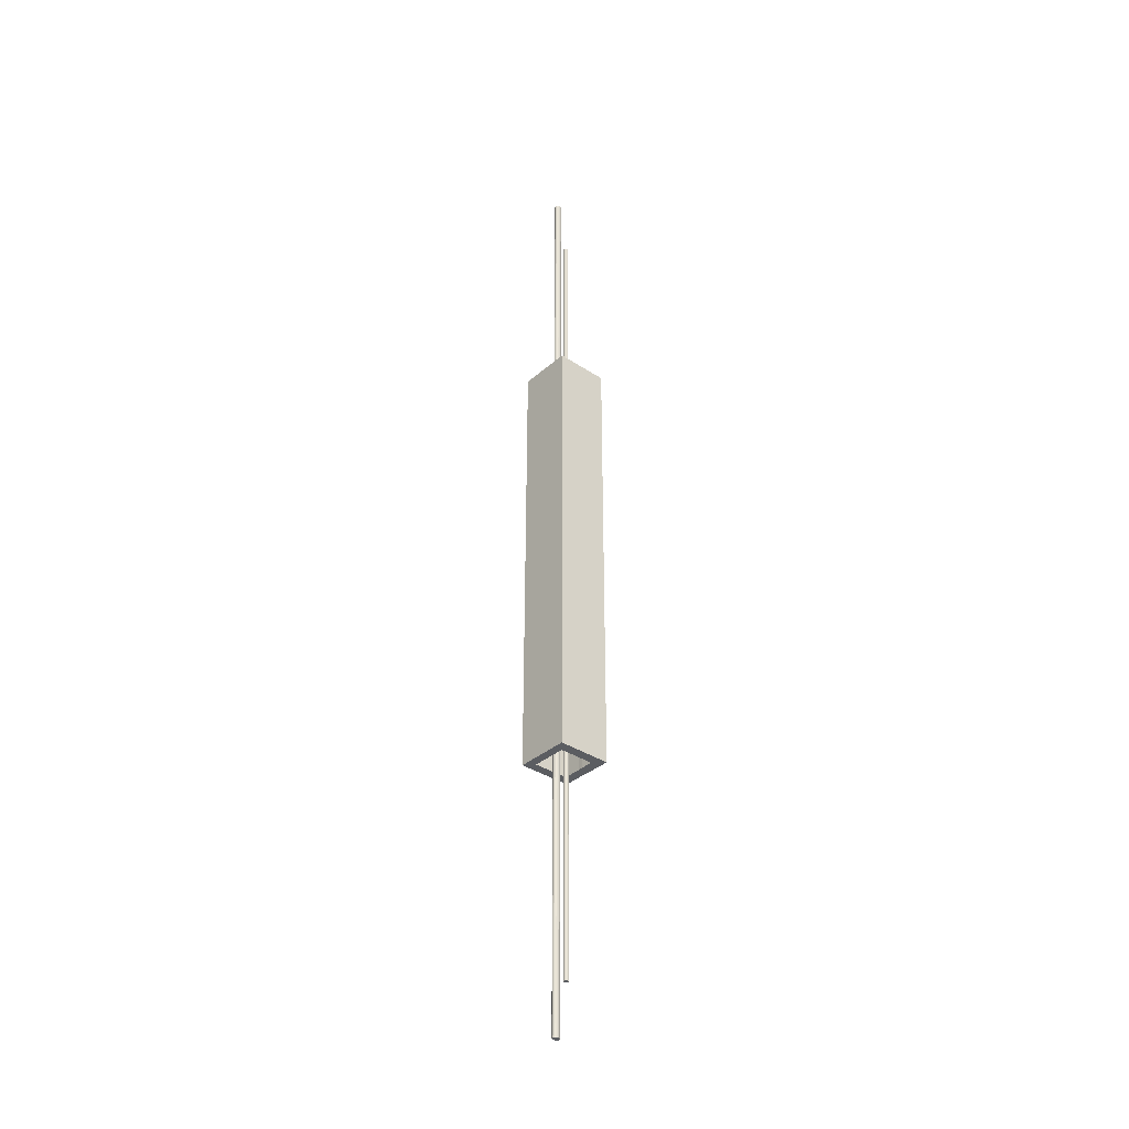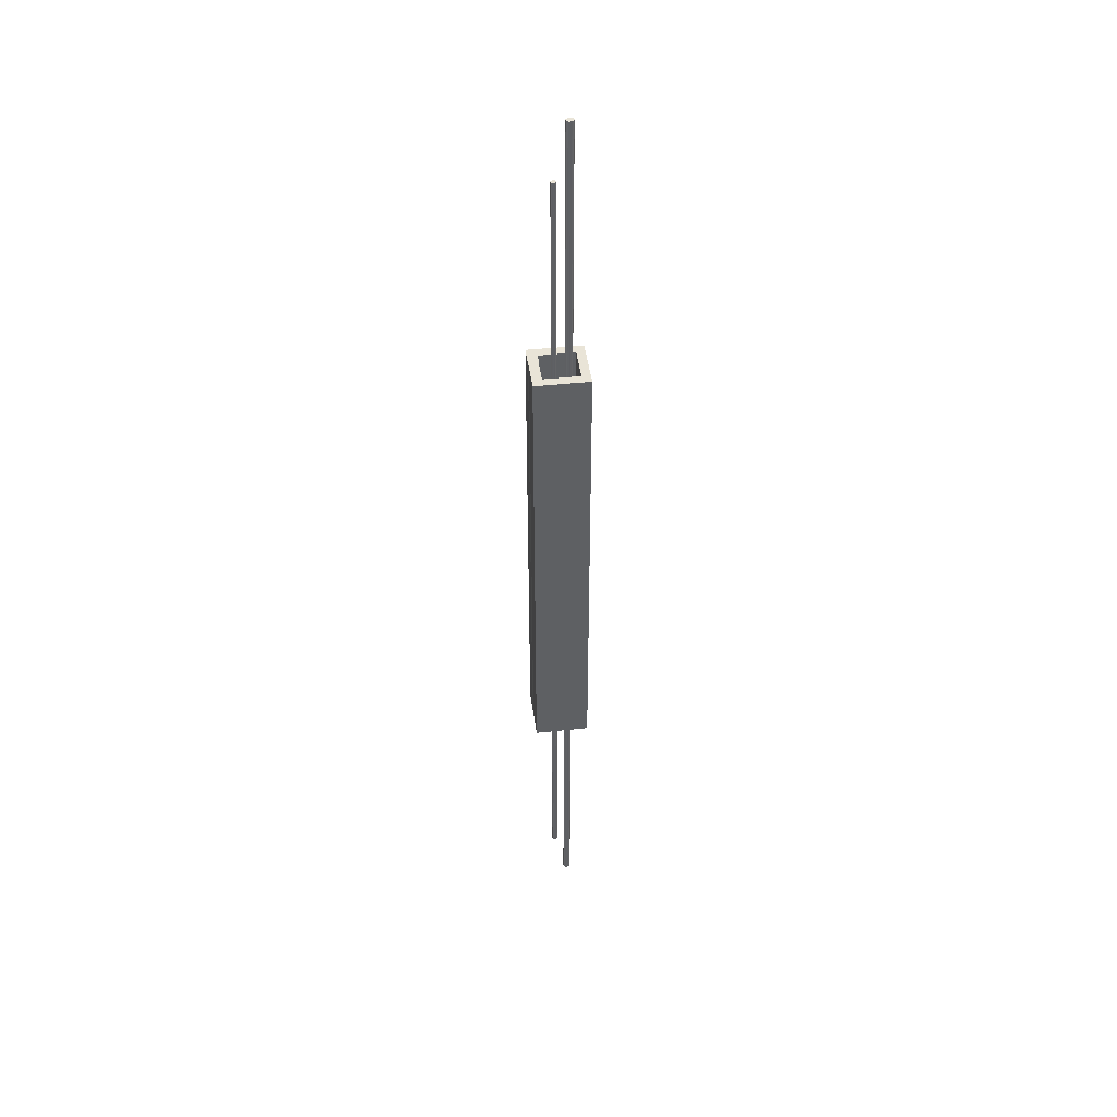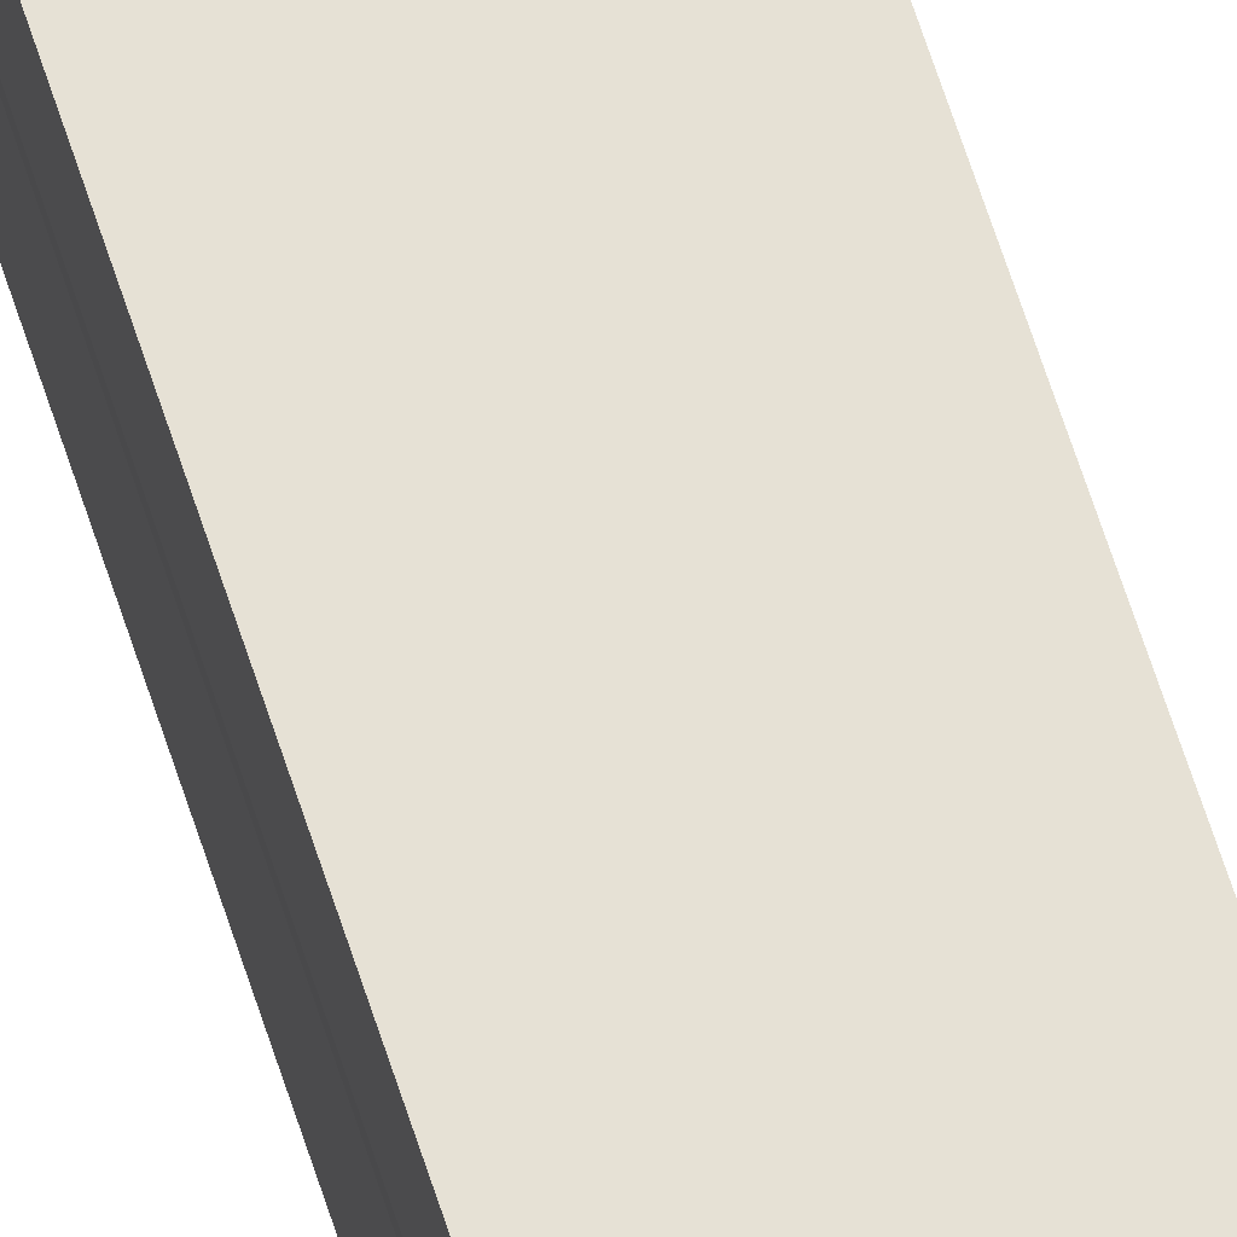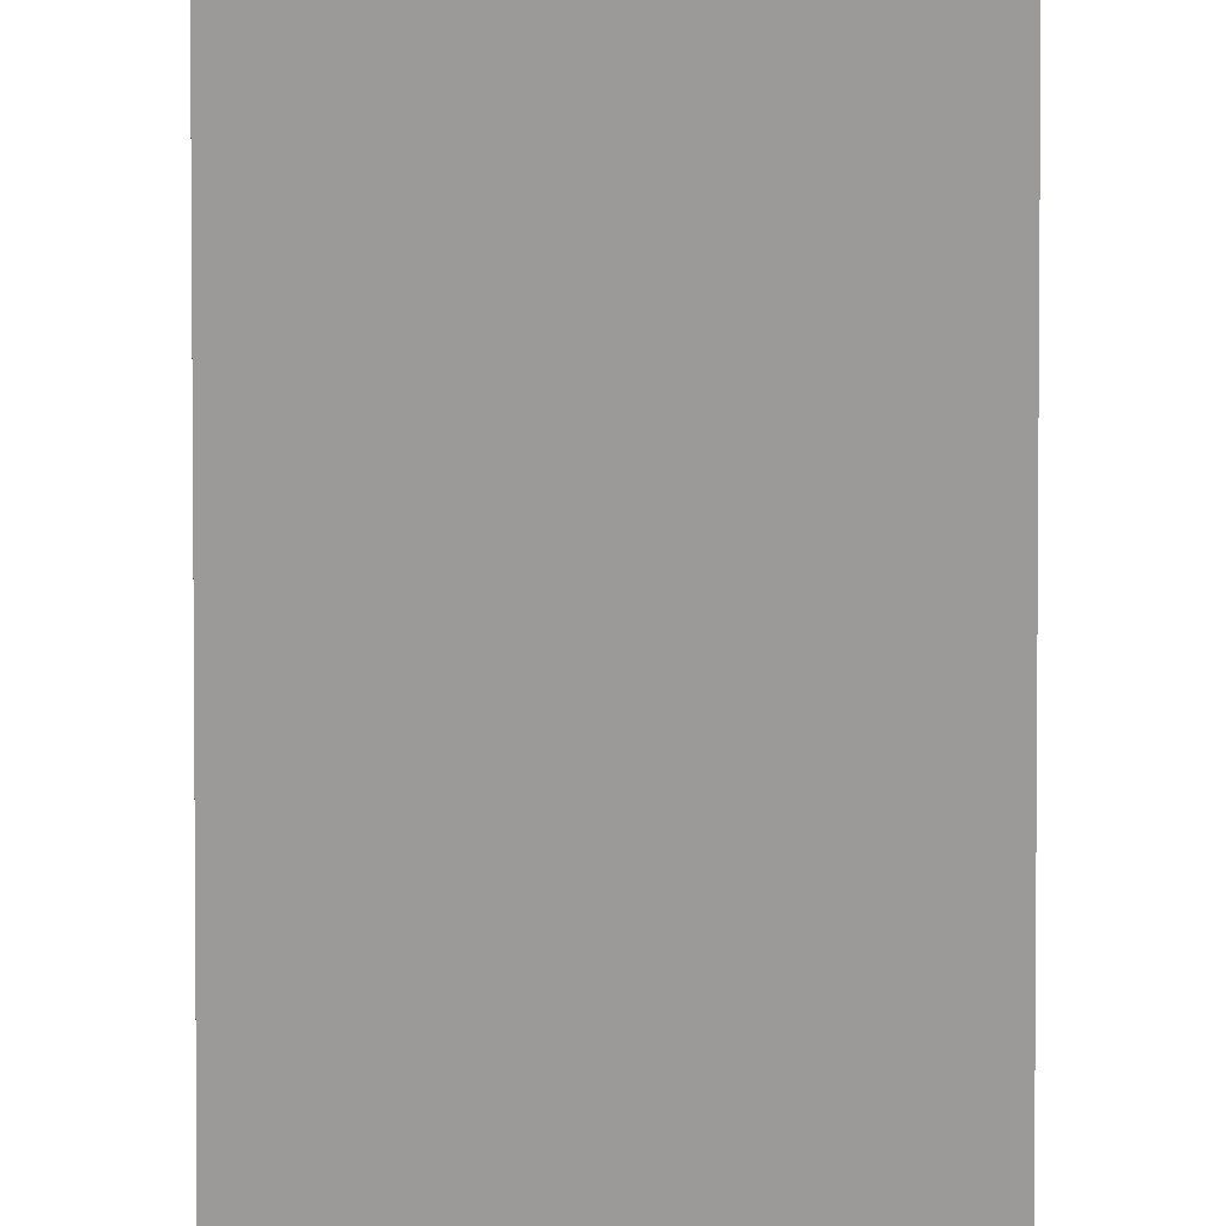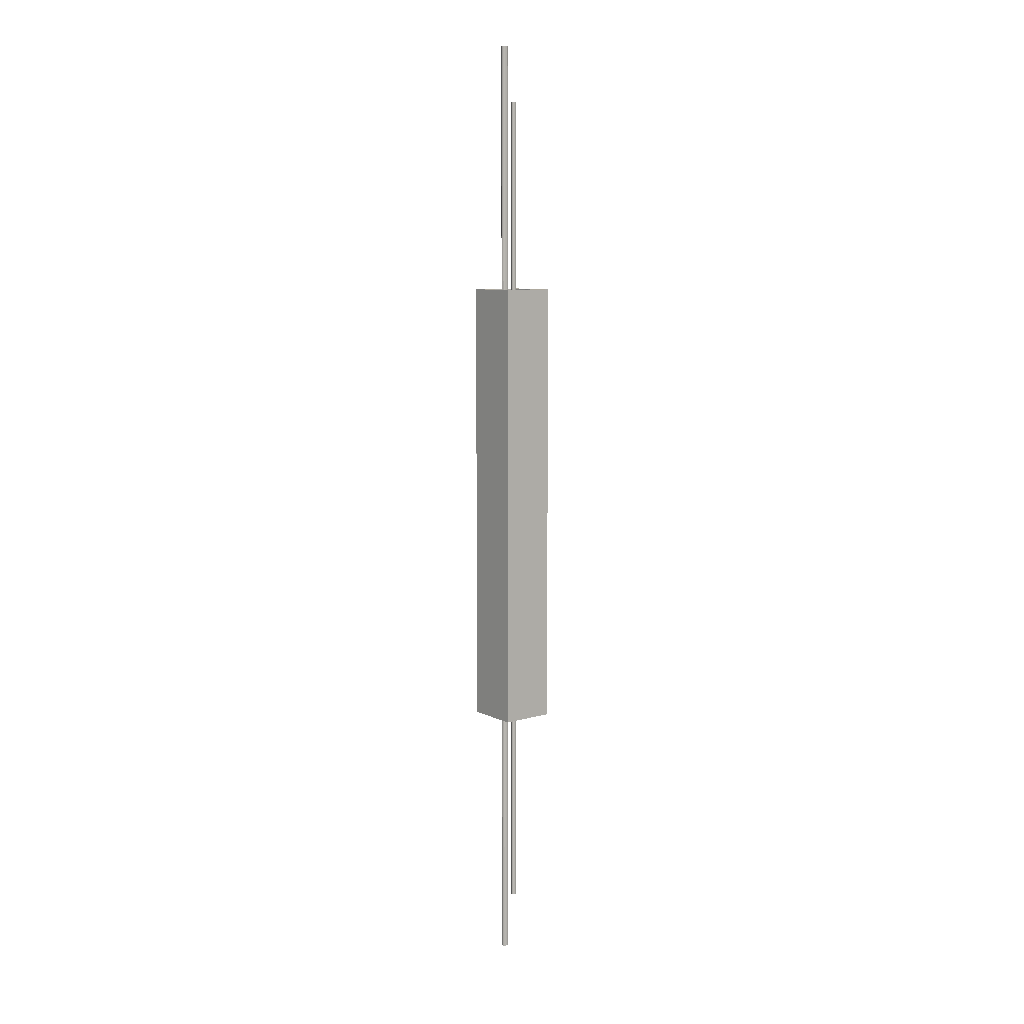
<metadata>
{"format":"obj","ext":"obj","renderer":"f3d","projection":"perspective","resolution":1024,"background":"white","views":[{"elev":-35.6,"azim":-41.1,"up":"+Y"},{"elev":43.0,"azim":172.8,"up":"+Y"},{"elev":64.2,"azim":162.3,"up":"+Z"},{"elev":-69.3,"azim":180.0,"up":"+Z"},{"elev":8.7,"azim":-38.0,"up":"+Y"}]}
</metadata>
<code>
v 14.94 -80.84 3.393
v 14.94 230.5 3.393
v 14.94 -80.84 4.385
v 14.94 230.5 4.385
v 8.532 -80.84 3.393
v 8.532 230.5 3.393
v 8.532 -80.84 4.385
v 8.532 230.5 4.385
v 14.94 -80.84 -14.2
v 14.94 230.5 -14.2
v 9.249 230.5 -14.2
v 9.249 -80.84 -14.2
v 14.94 -80.84 -8.757
v 14.94 230.5 -8.757
v 8.532 -80.84 -7.903
v 8.532 230.5 -7.903
v -21.42 230.5 -14.2
v -21.42 -80.84 -14.2
v -21.42 -80.84 -8.757
v -21.42 230.5 -8.757
v -15.95 230.5 -14.2
v -15.61 230.5 -7.903
v -15.95 -80.84 -14.2
v -15.61 -80.84 -7.903
v -21.42 230.5 22.67
v -21.42 -80.84 22.67
v -15.95 230.5 22.67
v -15.95 -80.84 22.67
v -15.61 230.5 15.97
v -15.61 -80.84 15.97
v -21.42 -80.84 15.97
v -21.42 230.5 15.97
v 15.16 230.5 22.67
v 15.16 -80.84 22.67
v 15.16 230.5 15.97
v 15.16 -80.84 15.97
v 8.338 230.5 22.67
v 8.338 230.5 15.97
v 8.338 -80.84 15.97
v 8.338 -80.84 22.67
v 15.16 230.5 7.958
v 15.16 -80.84 7.958
v 8.338 230.5 7.958
v 8.338 -80.84 7.958
v 0 -221.9 3.797
v 0 361.5 3.797
v -0.3543 -221.9 3.768
v -0.3543 361.5 3.768
v -0.695 -221.9 3.681
v -0.695 361.5 3.681
v -1.009 -221.9 3.541
v -1.009 361.5 3.541
v -1.284 -221.9 3.352
v -1.284 361.5 3.352
v -1.51 -221.9 3.121
v -1.51 361.5 3.121
v -1.678 -221.9 2.859
v -1.678 361.5 2.859
v -1.781 -221.9 2.573
v -1.781 361.5 2.573
v -1.816 -221.9 2.277
v -1.816 361.5 2.277
v -1.781 -221.9 1.98
v -1.781 361.5 1.98
v -1.678 -221.9 1.695
v -1.678 361.5 1.695
v -1.51 -221.9 1.432
v -1.51 361.5 1.432
v -1.284 -221.9 1.202
v -1.284 361.5 1.202
v -1.009 -221.9 1.013
v -1.009 361.5 1.013
v -0.695 -221.9 0.8726
v -0.695 361.5 0.8726
v -0.3543 -221.9 0.7861
v -0.3543 361.5 0.7861
v 1e-06 -221.9 0.7569
v 1e-06 361.5 0.7569
v 0.3543 -221.9 0.7861
v 0.3543 361.5 0.7861
v 0.695 -221.9 0.8726
v 0.695 361.5 0.8726
v 1.009 -221.9 1.013
v 1.009 361.5 1.013
v 1.284 -221.9 1.202
v 1.284 361.5 1.202
v 1.51 -221.9 1.432
v 1.51 361.5 1.432
v 1.678 -221.9 1.695
v 1.678 361.5 1.695
v 1.781 -221.9 1.98
v 1.781 361.5 1.98
v 1.816 -221.9 2.277
v 1.816 361.5 2.277
v 1.781 -221.9 2.573
v 1.781 361.5 2.573
v 1.678 -221.9 2.859
v 1.678 361.5 2.859
v 1.51 -221.9 3.121
v 1.51 361.5 3.121
v 1.284 -221.9 3.352
v 1.284 361.5 3.352
v 1.009 -221.9 3.541
v 1.009 361.5 3.541
v 0.6949 -221.9 3.681
v 0.6949 361.5 3.681
v 0.3543 -221.9 3.768
v 0.3543 361.5 3.768
v -9.504 -259.4 6.204
v -9.504 398.9 6.204
v -9.999 -259.4 6.165
v -9.999 398.9 6.165
v -10.48 -259.4 6.048
v -10.48 398.9 6.048
v -10.91 -259.4 5.859
v -10.91 398.9 5.859
v -11.3 -259.4 5.604
v -11.3 398.9 5.604
v -11.61 -259.4 5.293
v -11.61 398.9 5.293
v -11.85 -259.4 4.939
v -11.85 398.9 4.939
v -11.99 -259.4 4.555
v -11.99 398.9 4.555
v -12.04 -259.4 4.155
v -12.04 398.9 4.155
v -11.99 -259.4 3.755
v -11.99 398.9 3.755
v -11.85 -259.4 3.371
v -11.85 398.9 3.371
v -11.61 -259.4 3.017
v -11.61 398.9 3.017
v -11.3 -259.4 2.706
v -11.3 398.9 2.706
v -10.91 -259.4 2.451
v -10.91 398.9 2.451
v -10.48 -259.4 2.262
v -10.48 398.9 2.262
v -9.999 -259.4 2.145
v -9.999 398.9 2.145
v -9.504 -259.4 2.106
v -9.504 398.9 2.106
v -9.009 -259.4 2.145
v -9.009 398.9 2.145
v -8.533 -259.4 2.262
v -8.533 398.9 2.262
v -8.094 -259.4 2.451
v -8.094 398.9 2.451
v -7.71 -259.4 2.706
v -7.71 398.9 2.706
v -7.394 -259.4 3.017
v -7.394 398.9 3.017
v -7.16 -259.4 3.371
v -7.16 398.9 3.371
v -7.015 -259.4 3.755
v -7.015 398.9 3.755
v -6.966 -259.4 4.155
v -6.966 398.9 4.155
v -7.015 -259.4 4.555
v -7.015 398.9 4.555
v -7.16 -259.4 4.939
v -7.16 398.9 4.939
v -7.394 -259.4 5.293
v -7.394 398.9 5.293
v -7.71 -259.4 5.604
v -7.71 398.9 5.604
v -8.094 -259.4 5.859
v -8.094 398.9 5.859
v -8.533 -259.4 6.048
v -8.533 398.9 6.048
v -9.009 -259.4 6.165
v -9.009 398.9 6.165
f 1 2 4 3
f 44 43 8 7
f 7 8 6 5
f 14 13 9 10
f 3 7 5 1
f 8 4 2 6
f 12 11 10 9
f 13 15 12 9
f 16 14 10 11
f 22 21 17 20
f 5 6 16 15
f 6 2 14 16
f 1 5 15 13
f 2 1 13 14
f 19 20 17 18
f 21 23 18 17
f 38 37 33 35
f 23 24 19 18
f 12 15 24 23
f 15 16 22 24
f 11 12 23 21
f 16 11 21 22
f 28 27 25 26
f 31 30 28 26
f 29 32 25 27
f 32 31 26 25
f 20 19 31 32
f 22 20 32 29
f 19 24 30 31
f 24 22 29 30
f 36 35 33 34
f 35 36 42 41
f 40 39 36 34
f 37 40 34 33
f 27 28 40 37
f 28 30 39 40
f 30 29 38 39
f 29 27 37 38
f 42 44 7 3
f 39 38 43 44
f 36 39 44 42
f 38 35 41 43
f 43 41 4 8
f 41 42 3 4
f 45 46 48 47
f 47 48 50 49
f 49 50 52 51
f 51 52 54 53
f 53 54 56 55
f 55 56 58 57
f 57 58 60 59
f 59 60 62 61
f 61 62 64 63
f 63 64 66 65
f 65 66 68 67
f 67 68 70 69
f 69 70 72 71
f 71 72 74 73
f 73 74 76 75
f 75 76 78 77
f 77 78 80 79
f 79 80 82 81
f 81 82 84 83
f 83 84 86 85
f 85 86 88 87
f 87 88 90 89
f 89 90 92 91
f 91 92 94 93
f 93 94 96 95
f 95 96 98 97
f 97 98 100 99
f 99 100 102 101
f 101 102 104 103
f 103 104 106 105
f 48 46 108 106 104 102 100 98 96 94 92 90 88 86 84 82 80 78 76 74 72 70 68 66 64 62 60 58 56 54 52 50
f 105 106 108 107
f 107 108 46 45
f 45 47 49 51 53 55 57 59 61 63 65 67 69 71 73 75 77 79 81 83 85 87 89 91 93 95 97 99 101 103 105 107
f 109 110 112 111
f 111 112 114 113
f 113 114 116 115
f 115 116 118 117
f 117 118 120 119
f 119 120 122 121
f 121 122 124 123
f 123 124 126 125
f 125 126 128 127
f 127 128 130 129
f 129 130 132 131
f 131 132 134 133
f 133 134 136 135
f 135 136 138 137
f 137 138 140 139
f 139 140 142 141
f 141 142 144 143
f 143 144 146 145
f 145 146 148 147
f 147 148 150 149
f 149 150 152 151
f 151 152 154 153
f 153 154 156 155
f 155 156 158 157
f 157 158 160 159
f 159 160 162 161
f 161 162 164 163
f 163 164 166 165
f 165 166 168 167
f 167 168 170 169
f 112 110 172 170 168 166 164 162 160 158 156 154 152 150 148 146 144 142 140 138 136 134 132 130 128 126 124 122 120 118 116 114
f 169 170 172 171
f 171 172 110 109
f 109 111 113 115 117 119 121 123 125 127 129 131 133 135 137 139 141 143 145 147 149 151 153 155 157 159 161 163 165 167 169 171

</code>
